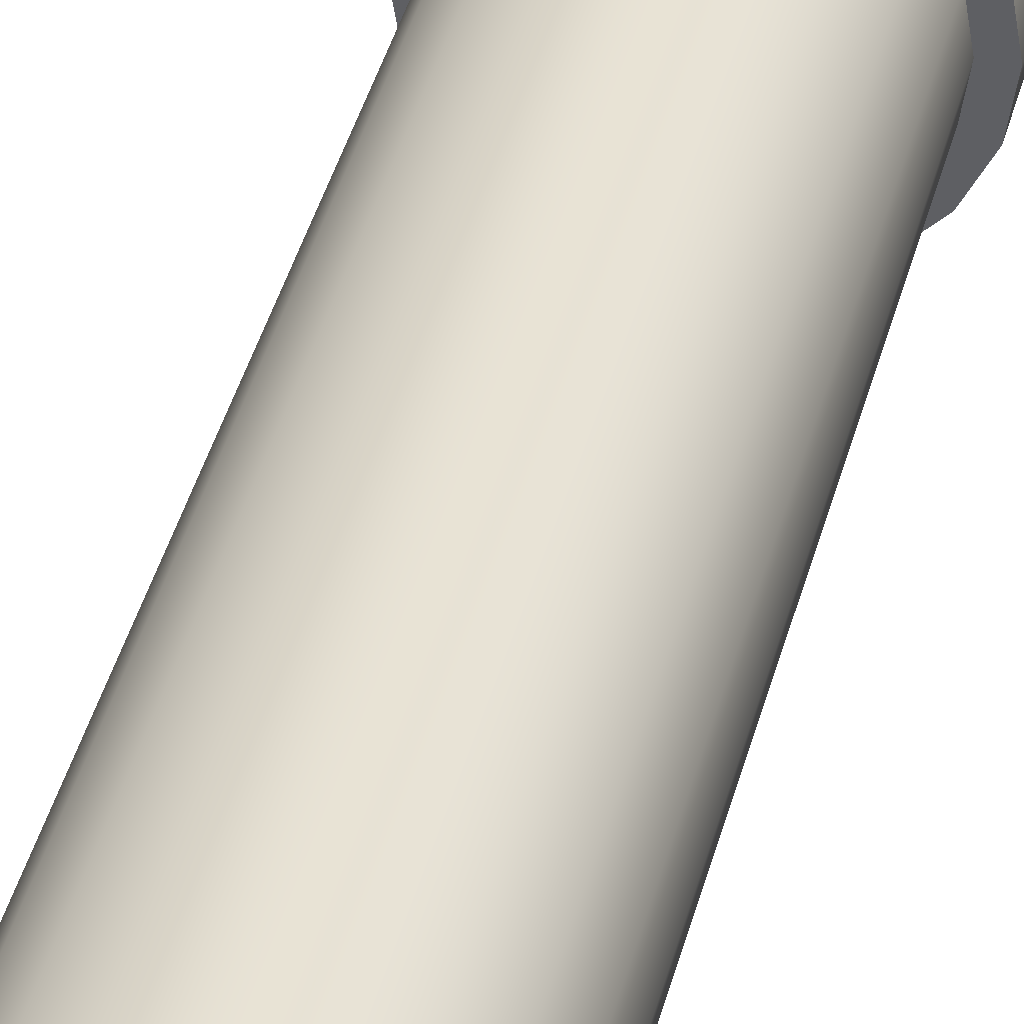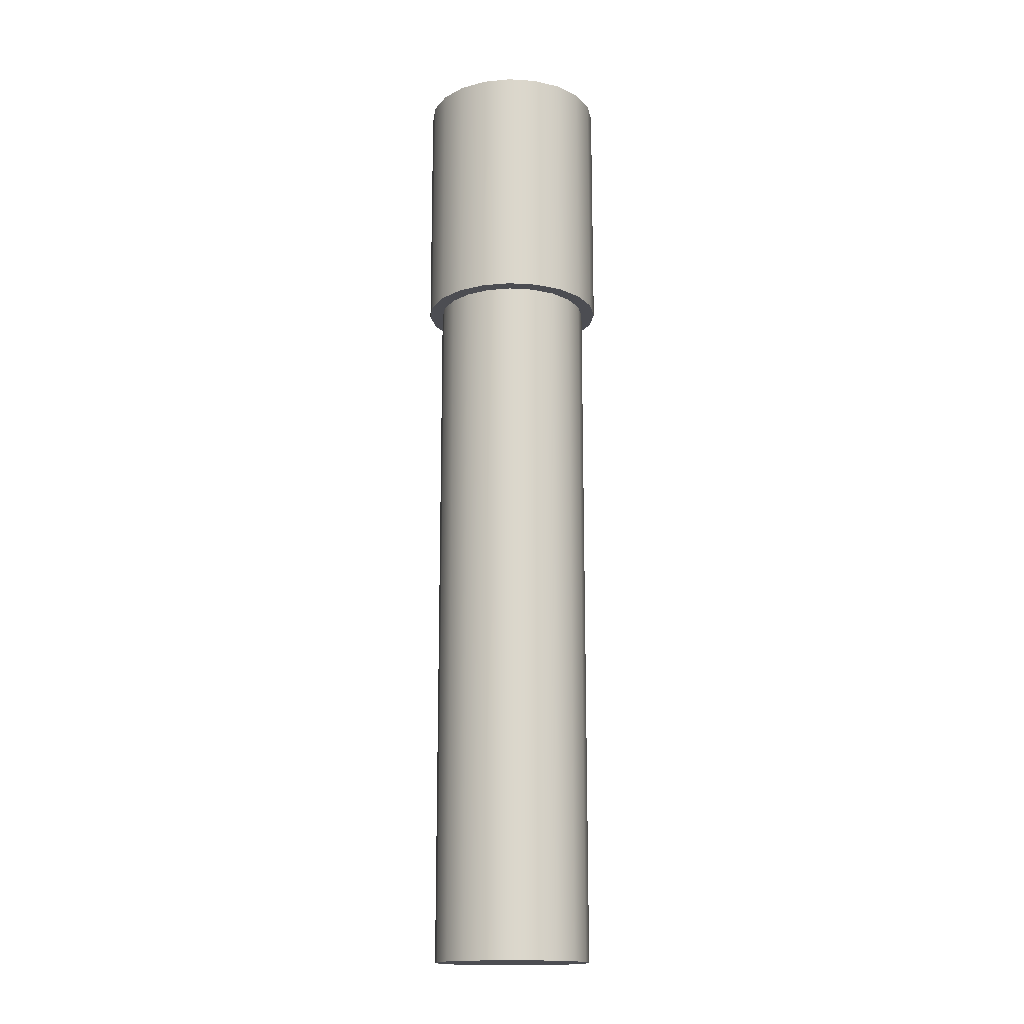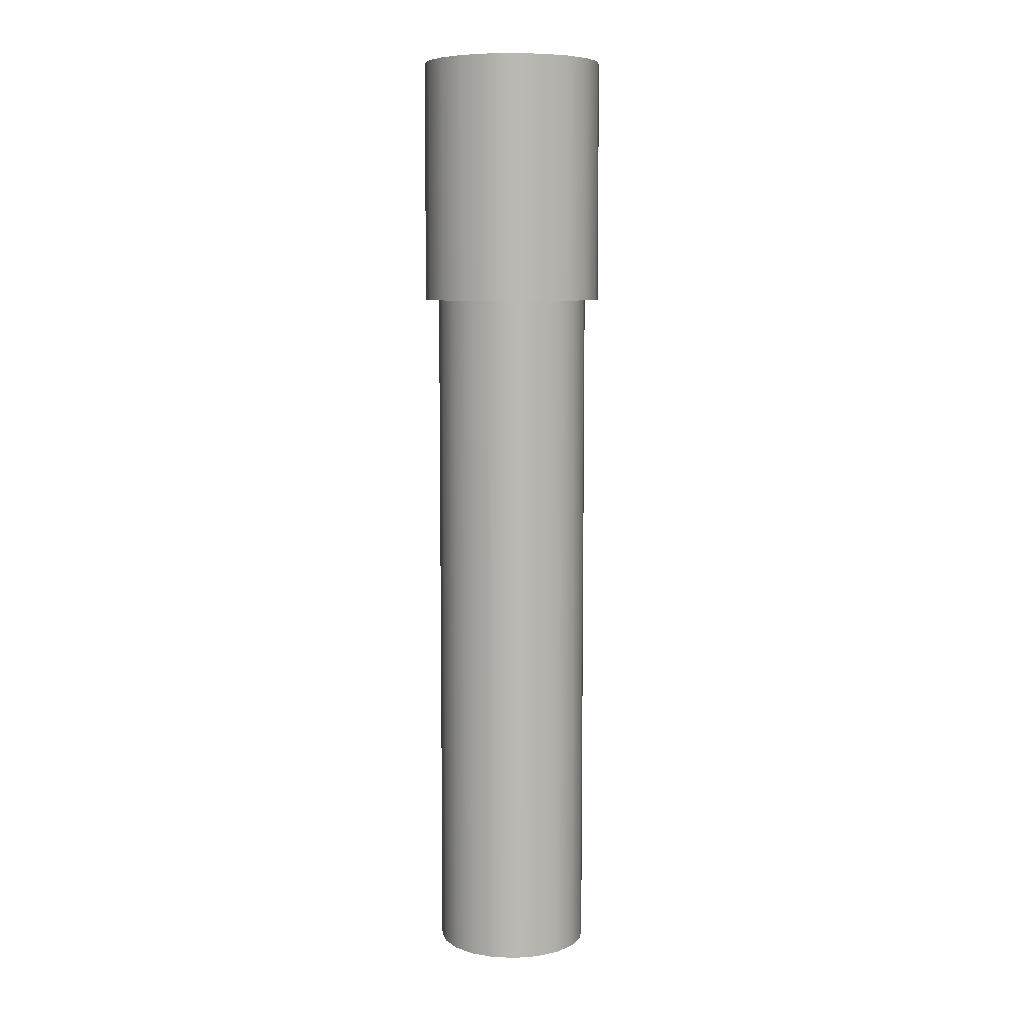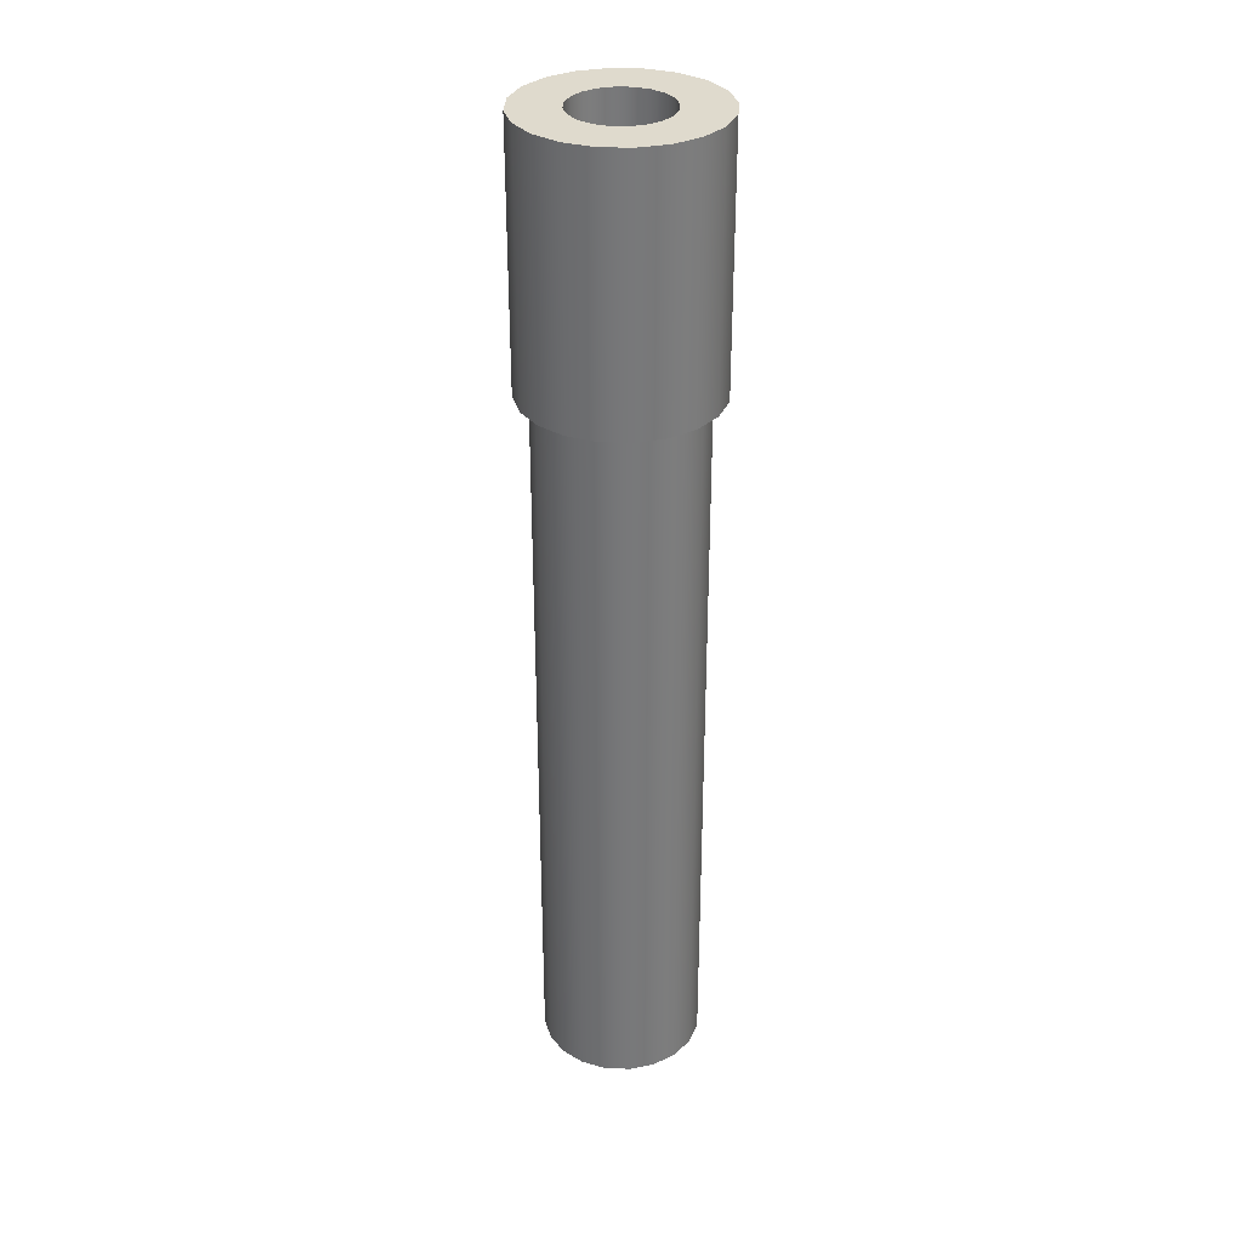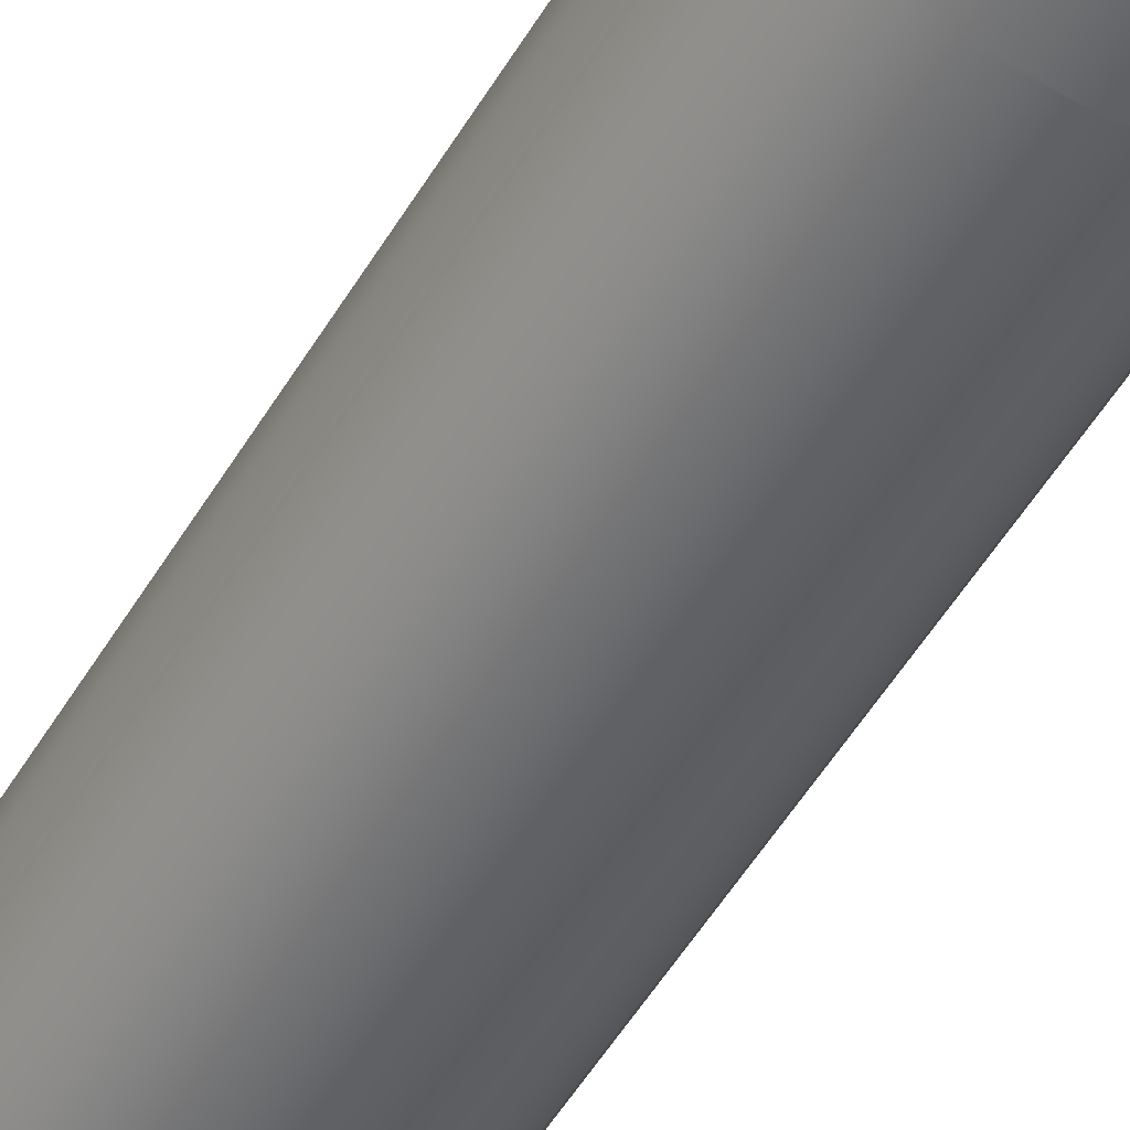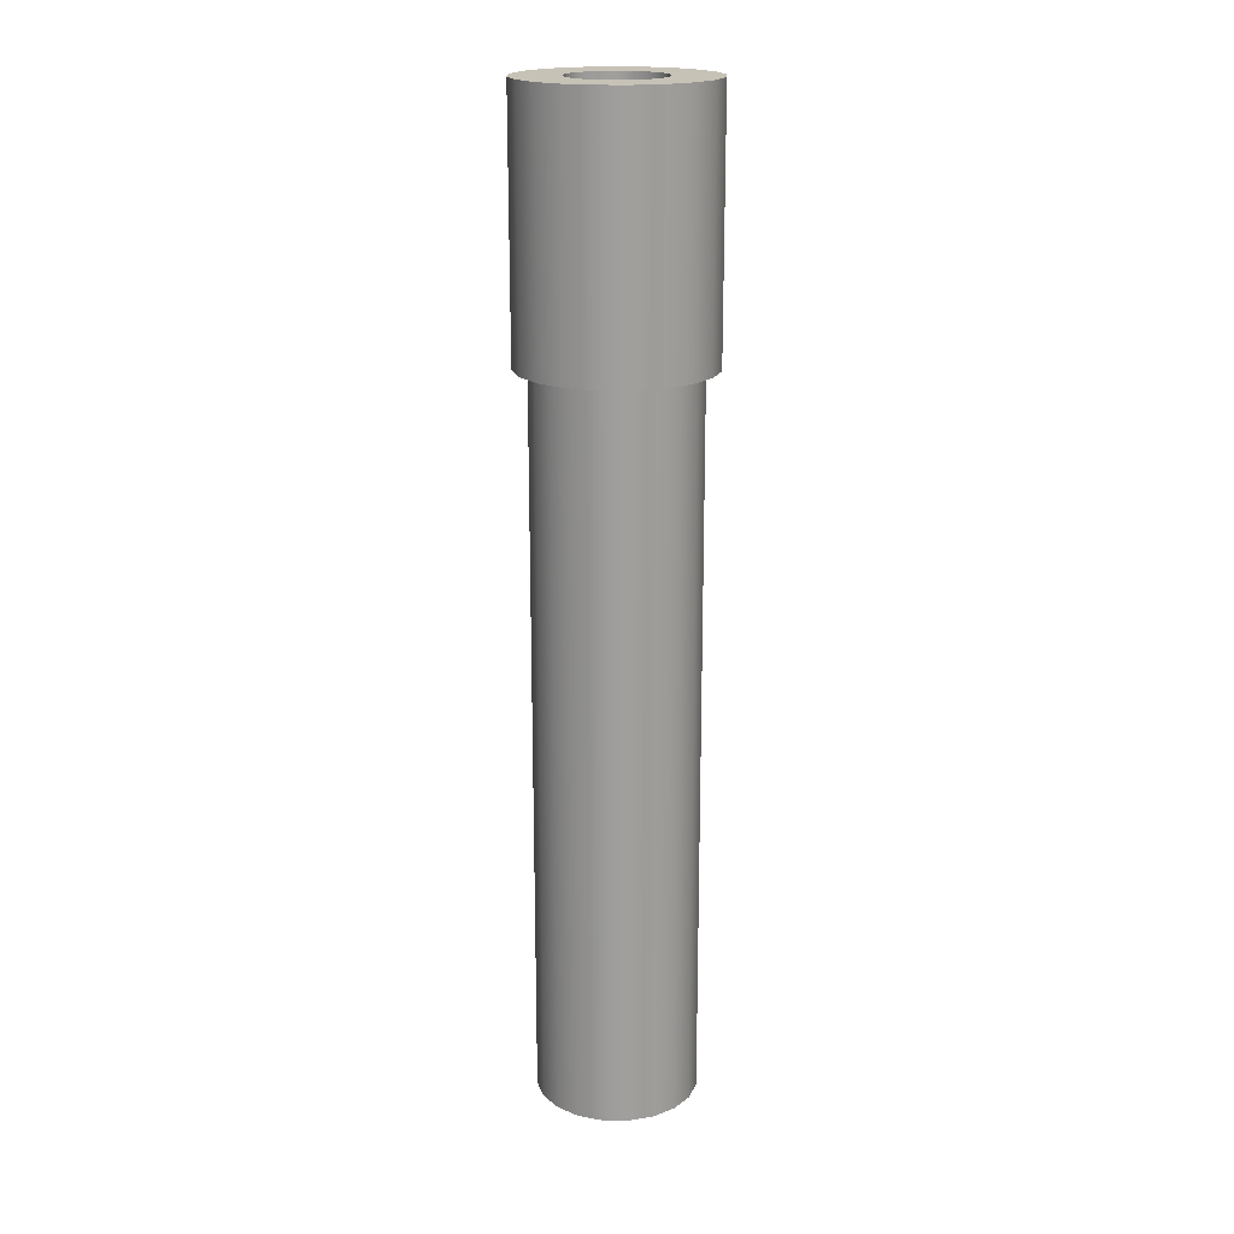
<metadata>
{"format":"obj","ext":"obj","renderer":"f3d","projection":"perspective","resolution":1024,"background":"white","views":[{"elev":38.6,"azim":-166.4,"up":"+Y"},{"elev":-16.3,"azim":-52.4,"up":"+Z"},{"elev":7.6,"azim":-164.8,"up":"+Z"},{"elev":32.8,"azim":29.9,"up":"+Z"},{"elev":-50.2,"azim":-29.3,"up":"+Y"},{"elev":19.1,"azim":-7.7,"up":"+Z"}]}
</metadata>
<code>
g default
v 0.07281 0.02385 -0.4621
v 0.06194 0.04519 -0.4621
v 0.045 0.06213 -0.4621
v 0.02366 0.073 -0.4621
v 0 0.07675 -0.4621
v -0.02366 0.073 -0.4621
v -0.045 0.06213 -0.4621
v -0.06194 0.04519 -0.4621
v -0.07281 0.02385 -0.4621
v -0.07656 0.000188 -0.4621
v -0.07281 -0.02347 -0.4621
v -0.06194 -0.04481 -0.4621
v -0.045 -0.06175 -0.4621
v -0.02366 -0.07262 -0.4621
v -0 -0.07637 -0.4621
v 0.02366 -0.07262 -0.4621
v 0.045 -0.06175 -0.4621
v 0.06194 -0.04481 -0.4621
v 0.07281 -0.02347 -0.4621
v 0.07656 0.000188 -0.4621
v 0.07281 0.02385 0.2576
v 0.06194 0.04519 0.2576
v 0.045 0.06213 0.2576
v 0.02366 0.073 0.2576
v 0 0.07675 0.2576
v -0.02366 0.073 0.2576
v -0.045 0.06213 0.2576
v -0.06194 0.04519 0.2576
v -0.07281 0.02385 0.2576
v -0.07656 0.000188 0.2576
v -0.07281 -0.02347 0.2576
v -0.06194 -0.04481 0.2576
v -0.045 -0.06175 0.2576
v -0.02366 -0.07262 0.2576
v -0 -0.07637 0.2576
v 0.02366 -0.07262 0.2576
v 0.045 -0.06175 0.2576
v 0.06194 -0.04481 0.2576
v 0.07281 -0.02347 0.2576
v 0.07656 0.000188 0.2576
v 0 0.000188 -0.4621
v 0 0.000188 0.2576
v 0.04507 0.000188 0.229
v 0.04286 0.01412 0.229
v 0.03646 0.02668 0.229
v 0.02649 0.03665 0.229
v 0.01393 0.04305 0.229
v -0 0.04526 0.229
v -0.01393 0.04305 0.229
v -0.02649 0.03665 0.229
v -0.03646 0.02668 0.229
v -0.04286 0.01412 0.229
v -0.04507 0.000188 0.229
v -0.04286 -0.01374 0.229
v -0.03646 -0.0263 0.229
v -0.02649 -0.03627 0.229
v -0.01393 -0.04267 0.229
v 0 -0.04488 0.229
v 0.01393 -0.04267 0.229
v 0.02649 -0.03627 0.229
v 0.03646 -0.0263 0.229
v 0.04286 -0.01374 0.229
v 0.04507 0.000188 0.4704
v 0.04286 0.01412 0.4704
v 0.03646 0.02668 0.4704
v 0.02649 0.03665 0.4704
v 0.01393 0.04305 0.4704
v -0 0.04526 0.4704
v -0.01393 0.04305 0.4704
v -0.02649 0.03665 0.4704
v -0.03646 0.02668 0.4704
v -0.04286 0.01412 0.4704
v -0.04507 0.000188 0.4704
v -0.04286 -0.01374 0.4704
v -0.03646 -0.0263 0.4704
v -0.02649 -0.03627 0.4704
v -0.01393 -0.04267 0.4704
v 0 -0.04488 0.4704
v 0.01393 -0.04267 0.4704
v 0.02649 -0.03627 0.4704
v 0.03646 -0.0263 0.4704
v 0.04286 -0.01374 0.4704
v 0.09014 0.000188 0.4704
v 0.08573 0.02804 0.4704
v 0.07292 0.05317 0.4704
v 0.05298 0.07311 0.4704
v 0.02785 0.08592 0.4704
v -0 0.09033 0.4704
v -0.02785 0.08592 0.4704
v -0.05298 0.07311 0.4704
v -0.07292 0.05317 0.4704
v -0.08573 0.02804 0.4704
v -0.09014 0.000188 0.4704
v -0.08573 -0.02767 0.4704
v -0.07292 -0.05279 0.4704
v -0.05298 -0.07273 0.4704
v -0.02785 -0.08554 0.4704
v 0 -0.08995 0.4704
v 0.02785 -0.08554 0.4704
v 0.05298 -0.07273 0.4704
v 0.07292 -0.05279 0.4704
v 0.08573 -0.02767 0.4704
v 0.09014 0.000188 0.229
v 0.08573 0.02804 0.229
v 0.07292 0.05317 0.229
v 0.05298 0.07311 0.229
v 0.02785 0.08592 0.229
v -0 0.09033 0.229
v -0.02785 0.08592 0.229
v -0.05298 0.07311 0.229
v -0.07292 0.05317 0.229
v -0.08573 0.02804 0.229
v -0.09014 0.000188 0.229
v -0.08573 -0.02767 0.229
v -0.07292 -0.05279 0.229
v -0.05298 -0.07273 0.229
v -0.02785 -0.08554 0.229
v 0 -0.08995 0.229
v 0.02785 -0.08554 0.229
v 0.05298 -0.07273 0.229
v 0.07292 -0.05279 0.229
v 0.08573 -0.02767 0.229
g pCylinder3
f 1 2 21
f 21 2 22
f 2 3 22
f 22 3 23
f 3 4 23
f 23 4 24
f 4 5 24
f 24 5 25
f 5 6 25
f 25 6 26
f 6 7 26
f 26 7 27
f 7 8 27
f 27 8 28
f 8 9 28
f 28 9 29
f 9 10 29
f 29 10 30
f 10 11 30
f 30 11 31
f 11 12 31
f 31 12 32
f 12 13 32
f 32 13 33
f 13 14 33
f 33 14 34
f 14 15 34
f 34 15 35
f 15 16 35
f 35 16 36
f 16 17 36
f 36 17 37
f 17 18 37
f 37 18 38
f 18 19 38
f 38 19 39
f 19 20 39
f 39 20 40
f 20 1 40
f 40 1 21
f 2 1 41
f 3 2 41
f 4 3 41
f 5 4 41
f 6 5 41
f 7 6 41
f 8 7 41
f 9 8 41
f 10 9 41
f 11 10 41
f 12 11 41
f 13 12 41
f 14 13 41
f 15 14 41
f 16 15 41
f 17 16 41
f 18 17 41
f 19 18 41
f 20 19 41
f 1 20 41
f 21 22 42
f 22 23 42
f 23 24 42
f 24 25 42
f 25 26 42
f 26 27 42
f 27 28 42
f 28 29 42
f 29 30 42
f 30 31 42
f 31 32 42
f 32 33 42
f 33 34 42
f 34 35 42
f 35 36 42
f 36 37 42
f 37 38 42
f 38 39 42
f 39 40 42
f 40 21 42
f 44 43 64
f 64 43 63
f 45 44 65
f 65 44 64
f 46 45 66
f 66 45 65
f 47 46 67
f 67 46 66
f 48 47 68
f 68 47 67
f 49 48 69
f 69 48 68
f 50 49 70
f 70 49 69
f 51 50 71
f 71 50 70
f 52 51 72
f 72 51 71
f 53 52 73
f 73 52 72
f 54 53 74
f 74 53 73
f 55 54 75
f 75 54 74
f 56 55 76
f 76 55 75
f 57 56 77
f 77 56 76
f 58 57 78
f 78 57 77
f 59 58 79
f 79 58 78
f 60 59 80
f 80 59 79
f 61 60 81
f 81 60 80
f 62 61 82
f 82 61 81
f 43 62 63
f 63 62 82
f 64 63 84
f 84 63 83
f 65 64 85
f 85 64 84
f 66 65 86
f 86 65 85
f 67 66 87
f 87 66 86
f 68 67 88
f 88 67 87
f 69 68 89
f 89 68 88
f 70 69 90
f 90 69 89
f 71 70 91
f 91 70 90
f 72 71 92
f 92 71 91
f 73 72 93
f 93 72 92
f 74 73 94
f 94 73 93
f 75 74 95
f 95 74 94
f 76 75 96
f 96 75 95
f 77 76 97
f 97 76 96
f 78 77 98
f 98 77 97
f 79 78 99
f 99 78 98
f 80 79 100
f 100 79 99
f 81 80 101
f 101 80 100
f 82 81 102
f 102 81 101
f 63 82 83
f 83 82 102
f 84 83 104
f 104 83 103
f 85 84 105
f 105 84 104
f 86 85 106
f 106 85 105
f 87 86 107
f 107 86 106
f 88 87 108
f 108 87 107
f 89 88 109
f 109 88 108
f 90 89 110
f 110 89 109
f 91 90 111
f 111 90 110
f 92 91 112
f 112 91 111
f 93 92 113
f 113 92 112
f 94 93 114
f 114 93 113
f 95 94 115
f 115 94 114
f 96 95 116
f 116 95 115
f 97 96 117
f 117 96 116
f 98 97 118
f 118 97 117
f 99 98 119
f 119 98 118
f 100 99 120
f 120 99 119
f 101 100 121
f 121 100 120
f 102 101 122
f 122 101 121
f 83 102 103
f 103 102 122
f 104 103 44
f 44 103 43
f 105 104 45
f 45 104 44
f 106 105 46
f 46 105 45
f 107 106 47
f 47 106 46
f 108 107 48
f 48 107 47
f 109 108 49
f 49 108 48
f 110 109 50
f 50 109 49
f 111 110 51
f 51 110 50
f 112 111 52
f 52 111 51
f 113 112 53
f 53 112 52
f 114 113 54
f 54 113 53
f 115 114 55
f 55 114 54
f 116 115 56
f 56 115 55
f 117 116 57
f 57 116 56
f 118 117 58
f 58 117 57
f 119 118 59
f 59 118 58
f 120 119 60
f 60 119 59
f 121 120 61
f 61 120 60
f 122 121 62
f 62 121 61
f 103 122 43
f 43 122 62

</code>
